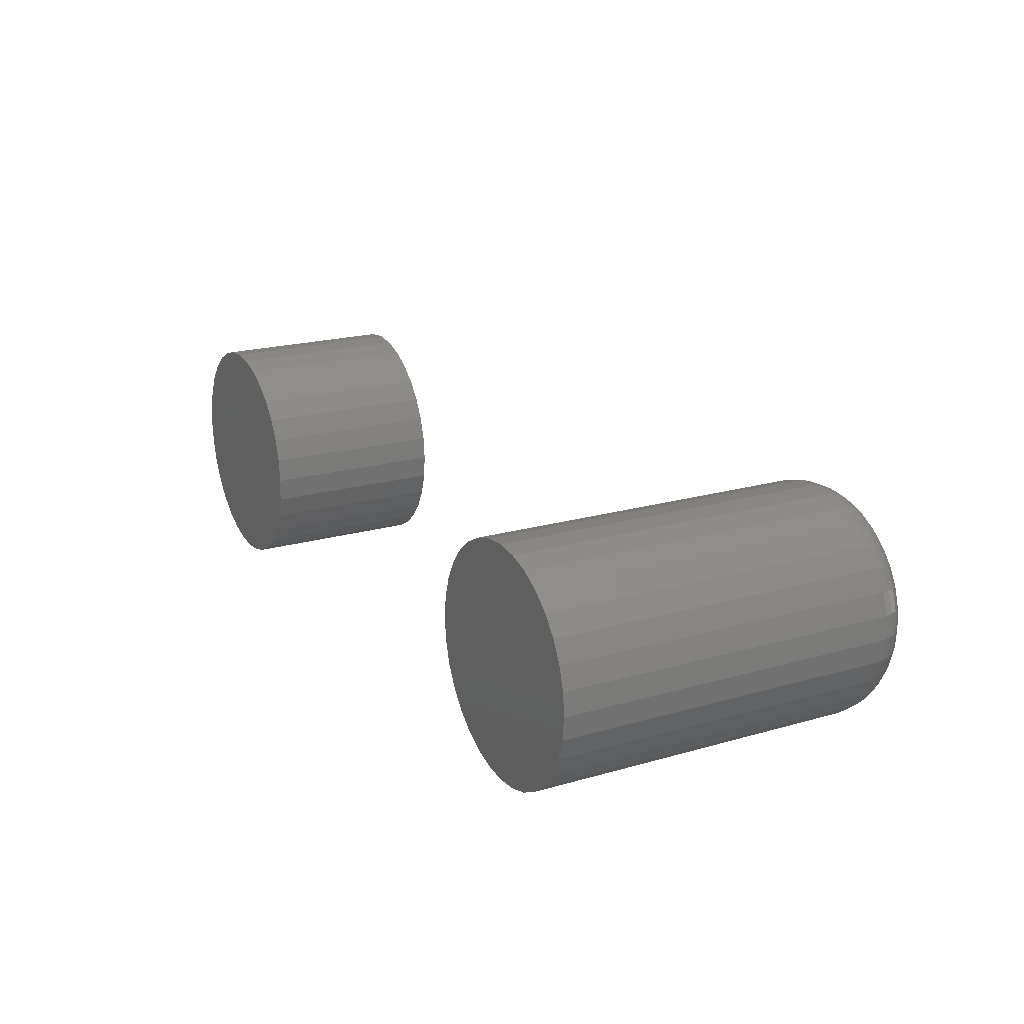
<metadata>
{"format":"stl","ext":"stl","renderer":"f3d","projection":"perspective","resolution":1024,"background":"white","views":[{"elev":20.4,"azim":-117.6,"up":"+Y"}]}
</metadata>
<code>
# stl→obj: 384 verts, 760 faces
v -0.4766 0.09388 0.5156
v -0.4392 0.09388 0.5156
v -0.4579 0.09572 0.5156
v -0.4945 0.08844 0.5156
v -0.4213 0.08844 0.5156
v -0.5111 0.07959 0.5156
v -0.4047 0.07959 0.5156
v -0.4047 -0.07959 0.5156
v -0.4945 -0.08844 0.5156
v -0.4213 -0.08844 0.5156
v -0.4766 -0.09388 0.5156
v -0.4392 -0.09388 0.5156
v -0.4579 -0.09572 0.5156
v -0.3902 0.06769 0.5156
v -0.5256 0.06769 0.5156
v -0.3783 0.05318 0.5156
v -0.5375 0.05318 0.5156
v -0.3695 0.03663 0.5156
v -0.5463 0.03663 0.5156
v -0.364 0.01867 0.5156
v -0.5518 0.01867 0.5156
v -0.3622 4.083e-17 0.5156
v -0.5536 -9.405e-17 0.5156
v -0.364 -0.01867 0.5156
v -0.5518 -0.01867 0.5156
v -0.3695 -0.03663 0.5156
v -0.5463 -0.03663 0.5156
v -0.3783 -0.05318 0.5156
v -0.5375 -0.05318 0.5156
v -0.3902 -0.06769 0.5156
v -0.5256 -0.06769 0.5156
v -0.5111 -0.07959 0.5156
v -0.2997 0 0
v -0.2997 -1.793e-16 0.4531
v -0.3027 -0.03087 0
v -0.3027 -0.03087 0.4531
v -0.3117 -0.06055 0
v -0.3117 -0.06055 0.4531
v -0.3263 -0.0879 0
v -0.3263 -0.0879 0.4531
v -0.346 -0.1119 0
v -0.346 -0.1119 0.4531
v -0.37 -0.1316 0
v -0.37 -0.1316 0.4531
v -0.3973 -0.1462 0
v -0.3973 -0.1462 0.4531
v -0.427 -0.1552 0
v -0.427 -0.1552 0.4531
v -0.4579 -0.1582 0
v -0.4579 -0.1582 0.4531
v -0.4888 -0.1552 0
v -0.4888 -0.1552 0.4531
v -0.5184 -0.1462 0
v -0.5184 -0.1462 0.4531
v -0.5458 -0.1316 0
v -0.5458 -0.1316 0.4531
v -0.5698 -0.1119 0
v -0.5698 -0.1119 0.4531
v -0.5895 -0.0879 0
v -0.5895 -0.0879 0.4531
v -0.6041 -0.06055 0
v -0.6041 -0.06055 0.4531
v -0.6131 -0.03087 0
v -0.6131 -0.03087 0.4531
v -0.6161 1.938e-17 0
v -0.6161 1.938e-17 0.4531
v -0.6131 0.03087 0
v -0.6131 0.03087 0.4531
v -0.6041 0.06055 0
v -0.6041 0.06055 0.4531
v -0.5895 0.0879 0
v -0.5895 0.0879 0.4531
v -0.5698 0.1119 0
v -0.5698 0.1119 0.4531
v -0.5458 0.1316 0
v -0.5458 0.1316 0.4531
v -0.5184 0.1462 0
v -0.5184 0.1462 0.4531
v -0.4888 0.1552 0
v -0.4888 0.1552 0.4531
v -0.4579 0.1582 0
v -0.4579 0.1582 0.4531
v -0.427 0.1552 0
v -0.427 0.1552 0.4531
v -0.3973 0.1462 0
v -0.3973 0.1462 0.4531
v -0.37 0.1316 0
v -0.37 0.1316 0.4531
v -0.346 0.1119 0
v -0.346 0.1119 0.4531
v -0.3263 0.0879 0
v -0.3263 0.0879 0.4531
v -0.3117 0.06055 0
v -0.3117 0.06055 0.4531
v -0.3027 0.03087 0
v -0.3027 0.03087 0.4531
v -0.5658 -2.082e-17 0.5144
v -0.5637 0.02105 0.5144
v -0.5775 -2.776e-17 0.5109
v -0.5752 0.02334 0.5109
v -0.5883 -2.082e-17 0.5051
v -0.5858 0.02545 0.5051
v -0.5978 -3.469e-17 0.4973
v -0.5951 0.0273 0.4973
v -0.6056 -4.163e-17 0.4878
v -0.6027 0.02881 0.4878
v -0.6114 -1.388e-17 0.477
v -0.6084 0.02994 0.477
v -0.6149 -4.163e-17 0.4653
v -0.6119 0.03063 0.4653
v -0.3521 0.02105 0.5144
v -0.35 -8.327e-17 0.5144
v -0.3406 0.02334 0.5109
v -0.3383 -9.021e-17 0.5109
v -0.33 0.02545 0.5051
v -0.3274 -9.714e-17 0.5051
v -0.3207 0.0273 0.4973
v -0.318 -1.11e-16 0.4973
v -0.313 0.02881 0.4878
v -0.3102 -1.11e-16 0.4878
v -0.3074 0.02994 0.477
v -0.3044 -1.388e-16 0.477
v -0.3039 0.03063 0.4653
v -0.3009 -1.249e-16 0.4653
v -0.3582 0.0413 0.5144
v -0.3474 0.04578 0.5109
v -0.3374 0.04992 0.5051
v -0.3286 0.05354 0.4973
v -0.3214 0.05652 0.4878
v -0.3161 0.05873 0.477
v -0.3128 0.06009 0.4653
v -0.3682 0.05996 0.5144
v -0.3584 0.06647 0.5109
v -0.3494 0.07247 0.5051
v -0.3416 0.07773 0.4973
v -0.3351 0.08205 0.4878
v -0.3303 0.08526 0.477
v -0.3273 0.08724 0.4653
v -0.3816 0.07631 0.5144
v -0.3733 0.0846 0.5109
v -0.3657 0.09224 0.5051
v -0.359 0.09894 0.4973
v -0.3535 0.1044 0.4878
v -0.3494 0.1085 0.477
v -0.3469 0.111 0.4653
v -0.3979 0.08973 0.5144
v -0.3914 0.09948 0.5109
v -0.3854 0.1085 0.5051
v -0.3802 0.1163 0.4973
v -0.3758 0.1228 0.4878
v -0.3726 0.1276 0.477
v -0.3707 0.1306 0.4653
v -0.4166 0.0997 0.5144
v -0.4121 0.1105 0.5109
v -0.408 0.1205 0.5051
v -0.4044 0.1293 0.4973
v -0.4014 0.1364 0.4878
v -0.3992 0.1418 0.477
v -0.3978 0.1451 0.4653
v -0.4368 0.1058 0.5144
v -0.4346 0.1173 0.5109
v -0.4324 0.1279 0.5051
v -0.4306 0.1372 0.4973
v -0.4291 0.1449 0.4878
v -0.428 0.1505 0.477
v -0.4273 0.154 0.4653
v -0.4579 0.1079 0.5144
v -0.4579 0.1196 0.5109
v -0.4579 0.1304 0.5051
v -0.4579 0.1399 0.4973
v -0.4579 0.1477 0.4878
v -0.4579 0.1535 0.477
v -0.4579 0.157 0.4653
v -0.4789 0.1058 0.5144
v -0.4812 0.1173 0.5109
v -0.4833 0.1279 0.5051
v -0.4852 0.1372 0.4973
v -0.4867 0.1449 0.4878
v -0.4878 0.1505 0.477
v -0.4885 0.154 0.4653
v -0.4992 0.0997 0.5144
v -0.5037 0.1105 0.5109
v -0.5078 0.1205 0.5051
v -0.5114 0.1293 0.4973
v -0.5144 0.1364 0.4878
v -0.5166 0.1418 0.477
v -0.518 0.1451 0.4653
v -0.5179 0.08973 0.5144
v -0.5244 0.09948 0.5109
v -0.5304 0.1085 0.5051
v -0.5356 0.1163 0.4973
v -0.5399 0.1228 0.4878
v -0.5432 0.1276 0.477
v -0.5451 0.1306 0.4653
v -0.5342 0.07631 0.5144
v -0.5425 0.0846 0.5109
v -0.5501 0.09224 0.5051
v -0.5568 0.09894 0.4973
v -0.5623 0.1044 0.4878
v -0.5664 0.1085 0.477
v -0.5689 0.111 0.4653
v -0.5476 0.05996 0.5144
v -0.5574 0.06647 0.5109
v -0.5664 0.07247 0.5051
v -0.5742 0.07773 0.4973
v -0.5807 0.08205 0.4878
v -0.5855 0.08526 0.477
v -0.5885 0.08724 0.4653
v -0.5576 0.0413 0.5144
v -0.5684 0.04578 0.5109
v -0.5784 0.04992 0.5051
v -0.5872 0.05354 0.4973
v -0.5943 0.05652 0.4878
v -0.5997 0.05873 0.477
v -0.603 0.06009 0.4653
v -0.3521 -0.02105 0.5144
v -0.3406 -0.02334 0.5109
v -0.33 -0.02545 0.5051
v -0.3207 -0.0273 0.4973
v -0.313 -0.02881 0.4878
v -0.3074 -0.02994 0.477
v -0.3039 -0.03063 0.4653
v -0.5637 -0.02105 0.5144
v -0.5752 -0.02334 0.5109
v -0.5858 -0.02545 0.5051
v -0.5951 -0.0273 0.4973
v -0.6027 -0.02881 0.4878
v -0.6084 -0.02994 0.477
v -0.6119 -0.03063 0.4653
v -0.5576 -0.0413 0.5144
v -0.5684 -0.04578 0.5109
v -0.5784 -0.04992 0.5051
v -0.5872 -0.05354 0.4973
v -0.5943 -0.05652 0.4878
v -0.5997 -0.05873 0.477
v -0.603 -0.06009 0.4653
v -0.5476 -0.05996 0.5144
v -0.5574 -0.06647 0.5109
v -0.5664 -0.07247 0.5051
v -0.5742 -0.07773 0.4973
v -0.5807 -0.08205 0.4878
v -0.5855 -0.08526 0.477
v -0.5885 -0.08724 0.4653
v -0.5342 -0.07631 0.5144
v -0.5425 -0.0846 0.5109
v -0.5501 -0.09224 0.5051
v -0.5568 -0.09894 0.4973
v -0.5623 -0.1044 0.4878
v -0.5664 -0.1085 0.477
v -0.5689 -0.111 0.4653
v -0.5179 -0.08973 0.5144
v -0.5244 -0.09948 0.5109
v -0.5304 -0.1085 0.5051
v -0.5356 -0.1163 0.4973
v -0.5399 -0.1228 0.4878
v -0.5432 -0.1276 0.477
v -0.5451 -0.1306 0.4653
v -0.4992 -0.0997 0.5144
v -0.5037 -0.1105 0.5109
v -0.5078 -0.1205 0.5051
v -0.5114 -0.1293 0.4973
v -0.5144 -0.1364 0.4878
v -0.5166 -0.1418 0.477
v -0.518 -0.1451 0.4653
v -0.4789 -0.1058 0.5144
v -0.4812 -0.1173 0.5109
v -0.4833 -0.1279 0.5051
v -0.4852 -0.1372 0.4973
v -0.4867 -0.1449 0.4878
v -0.4878 -0.1505 0.477
v -0.4885 -0.154 0.4653
v -0.4579 -0.1079 0.5144
v -0.4579 -0.1196 0.5109
v -0.4579 -0.1304 0.5051
v -0.4579 -0.1399 0.4973
v -0.4579 -0.1477 0.4878
v -0.4579 -0.1535 0.477
v -0.4579 -0.157 0.4653
v -0.4368 -0.1058 0.5144
v -0.4346 -0.1173 0.5109
v -0.4324 -0.1279 0.5051
v -0.4306 -0.1372 0.4973
v -0.4291 -0.1449 0.4878
v -0.428 -0.1505 0.477
v -0.4273 -0.154 0.4653
v -0.4166 -0.0997 0.5144
v -0.4121 -0.1105 0.5109
v -0.408 -0.1205 0.5051
v -0.4044 -0.1293 0.4973
v -0.4014 -0.1364 0.4878
v -0.3992 -0.1418 0.477
v -0.3978 -0.1451 0.4653
v -0.3979 -0.08973 0.5144
v -0.3914 -0.09948 0.5109
v -0.3854 -0.1085 0.5051
v -0.3802 -0.1163 0.4973
v -0.3758 -0.1228 0.4878
v -0.3726 -0.1276 0.477
v -0.3707 -0.1306 0.4653
v -0.3816 -0.07631 0.5144
v -0.3733 -0.0846 0.5109
v -0.3657 -0.09224 0.5051
v -0.359 -0.09894 0.4973
v -0.3535 -0.1044 0.4878
v -0.3494 -0.1085 0.477
v -0.3469 -0.111 0.4653
v -0.3682 -0.05996 0.5144
v -0.3584 -0.06647 0.5109
v -0.3494 -0.07247 0.5051
v -0.3416 -0.07773 0.4973
v -0.3351 -0.08205 0.4878
v -0.3303 -0.08526 0.477
v -0.3273 -0.08724 0.4653
v -0.3582 -0.0413 0.5144
v -0.3474 -0.04578 0.5109
v -0.3374 -0.04992 0.5051
v -0.3286 -0.05354 0.4973
v -0.3214 -0.05652 0.4878
v -0.3161 -0.05873 0.477
v -0.3128 -0.06009 0.4653
v 0.4314 0.1637 0.25
v 0.4957 0.1637 0.25
v 0.4636 0.1669 0.25
v 0.4006 0.1543 0.25
v 0.5266 0.1543 0.25
v 0.5266 -0.1499 0.25
v 0.4314 -0.1593 0.25
v 0.4957 -0.1593 0.25
v 0.4636 -0.1624 0.25
v 0.555 0.1391 0.25
v 0.3721 0.1391 0.25
v 0.58 0.1186 0.25
v 0.3472 0.1186 0.25
v 0.6005 0.09369 0.25
v 0.3267 0.09369 0.25
v 0.6157 0.06522 0.25
v 0.3115 0.06522 0.25
v 0.625 0.03434 0.25
v 0.3021 0.03434 0.25
v 0.6282 0.00222 0.25
v 0.2989 0.00222 0.25
v 0.625 -0.0299 0.25
v 0.3021 -0.0299 0.25
v 0.6157 -0.06078 0.25
v 0.3115 -0.06078 0.25
v 0.6005 -0.08925 0.25
v 0.3267 -0.08925 0.25
v 0.58 -0.1142 0.25
v 0.3472 -0.1142 0.25
v 0.555 -0.1347 0.25
v 0.3721 -0.1347 0.25
v 0.4006 -0.1499 0.25
v 0.4636 0.1669 0
v 0.4957 0.1637 0
v 0.4314 0.1637 0
v 0.4006 0.1543 0
v 0.5266 0.1543 0
v 0.4957 -0.1593 0
v 0.4314 -0.1593 0
v 0.5266 -0.1499 0
v 0.4636 -0.1624 0
v 0.4006 -0.1499 0
v 0.3721 -0.1347 0
v 0.555 -0.1347 0
v 0.3472 -0.1142 0
v 0.58 -0.1142 0
v 0.3267 -0.08925 0
v 0.6005 -0.08925 0
v 0.3115 -0.06078 0
v 0.6157 -0.06078 0
v 0.3021 -0.0299 0
v 0.625 -0.0299 0
v 0.2989 0.00222 0
v 0.6282 0.00222 0
v 0.3021 0.03434 0
v 0.625 0.03434 0
v 0.3115 0.06522 0
v 0.6157 0.06522 0
v 0.3267 0.09369 0
v 0.6005 0.09369 0
v 0.3472 0.1186 0
v 0.58 0.1186 0
v 0.3721 0.1391 0
v 0.555 0.1391 0
f 1 2 3
f 2 1 4
f 2 4 5
f 5 4 6
f 5 6 7
f 8 9 10
f 10 9 11
f 10 11 12
f 12 11 13
f 7 6 14
f 14 6 15
f 14 15 16
f 16 15 17
f 16 17 18
f 18 17 19
f 18 19 20
f 20 19 21
f 20 21 22
f 22 21 23
f 22 23 24
f 24 23 25
f 24 25 26
f 26 25 27
f 26 27 28
f 28 27 29
f 28 29 30
f 30 29 31
f 30 31 8
f 8 31 32
f 8 32 9
f 33 34 35
f 35 34 36
f 35 36 37
f 37 36 38
f 37 38 39
f 39 38 40
f 39 40 41
f 41 40 42
f 41 42 43
f 43 42 44
f 43 44 45
f 45 44 46
f 45 46 47
f 47 46 48
f 47 48 49
f 49 48 50
f 49 50 51
f 51 50 52
f 51 52 53
f 53 52 54
f 53 54 55
f 55 54 56
f 55 56 57
f 57 56 58
f 57 58 59
f 59 58 60
f 59 60 61
f 61 60 62
f 61 62 63
f 63 62 64
f 63 64 65
f 65 64 66
f 65 66 67
f 67 66 68
f 67 68 69
f 69 68 70
f 69 70 71
f 71 70 72
f 71 72 73
f 73 72 74
f 73 74 75
f 75 74 76
f 75 76 77
f 77 76 78
f 77 78 79
f 79 78 80
f 79 80 81
f 81 80 82
f 81 82 83
f 83 82 84
f 83 84 85
f 85 84 86
f 85 86 87
f 87 86 88
f 87 88 89
f 89 88 90
f 89 90 91
f 91 90 92
f 91 92 93
f 93 92 94
f 93 94 95
f 95 94 96
f 95 96 33
f 33 96 34
f 23 21 97
f 97 21 98
f 97 98 99
f 99 98 100
f 99 100 101
f 101 100 102
f 101 102 103
f 103 102 104
f 103 104 105
f 105 104 106
f 105 106 107
f 107 106 108
f 107 108 109
f 109 108 110
f 109 110 66
f 66 110 68
f 20 22 111
f 111 22 112
f 111 112 113
f 113 112 114
f 113 114 115
f 115 114 116
f 115 116 117
f 117 116 118
f 117 118 119
f 119 118 120
f 119 120 121
f 121 120 122
f 121 122 123
f 123 122 124
f 123 124 96
f 96 124 34
f 18 20 125
f 125 20 111
f 125 111 126
f 126 111 113
f 126 113 127
f 127 113 115
f 127 115 128
f 128 115 117
f 128 117 129
f 129 117 119
f 129 119 130
f 130 119 121
f 130 121 131
f 131 121 123
f 131 123 94
f 94 123 96
f 16 18 132
f 132 18 125
f 132 125 133
f 133 125 126
f 133 126 134
f 134 126 127
f 134 127 135
f 135 127 128
f 135 128 136
f 136 128 129
f 136 129 137
f 137 129 130
f 137 130 138
f 138 130 131
f 138 131 92
f 92 131 94
f 14 16 139
f 139 16 132
f 139 132 140
f 140 132 133
f 140 133 141
f 141 133 134
f 141 134 142
f 142 134 135
f 142 135 143
f 143 135 136
f 143 136 144
f 144 136 137
f 144 137 145
f 145 137 138
f 145 138 90
f 90 138 92
f 7 14 146
f 146 14 139
f 146 139 147
f 147 139 140
f 147 140 148
f 148 140 141
f 148 141 149
f 149 141 142
f 149 142 150
f 150 142 143
f 150 143 151
f 151 143 144
f 151 144 152
f 152 144 145
f 152 145 88
f 88 145 90
f 5 7 153
f 153 7 146
f 153 146 154
f 154 146 147
f 154 147 155
f 155 147 148
f 155 148 156
f 156 148 149
f 156 149 157
f 157 149 150
f 157 150 158
f 158 150 151
f 158 151 159
f 159 151 152
f 159 152 86
f 86 152 88
f 2 5 160
f 160 5 153
f 160 153 161
f 161 153 154
f 161 154 162
f 162 154 155
f 162 155 163
f 163 155 156
f 163 156 164
f 164 156 157
f 164 157 165
f 165 157 158
f 165 158 166
f 166 158 159
f 166 159 84
f 84 159 86
f 3 2 167
f 167 2 160
f 167 160 168
f 168 160 161
f 168 161 169
f 169 161 162
f 169 162 170
f 170 162 163
f 170 163 171
f 171 163 164
f 171 164 172
f 172 164 165
f 172 165 173
f 173 165 166
f 173 166 82
f 82 166 84
f 1 3 174
f 174 3 167
f 174 167 175
f 175 167 168
f 175 168 176
f 176 168 169
f 176 169 177
f 177 169 170
f 177 170 178
f 178 170 171
f 178 171 179
f 179 171 172
f 179 172 180
f 180 172 173
f 180 173 80
f 80 173 82
f 4 1 181
f 181 1 174
f 181 174 182
f 182 174 175
f 182 175 183
f 183 175 176
f 183 176 184
f 184 176 177
f 184 177 185
f 185 177 178
f 185 178 186
f 186 178 179
f 186 179 187
f 187 179 180
f 187 180 78
f 78 180 80
f 6 4 188
f 188 4 181
f 188 181 189
f 189 181 182
f 189 182 190
f 190 182 183
f 190 183 191
f 191 183 184
f 191 184 192
f 192 184 185
f 192 185 193
f 193 185 186
f 193 186 194
f 194 186 187
f 194 187 76
f 76 187 78
f 15 6 195
f 195 6 188
f 195 188 196
f 196 188 189
f 196 189 197
f 197 189 190
f 197 190 198
f 198 190 191
f 198 191 199
f 199 191 192
f 199 192 200
f 200 192 193
f 200 193 201
f 201 193 194
f 201 194 74
f 74 194 76
f 17 15 202
f 202 15 195
f 202 195 203
f 203 195 196
f 203 196 204
f 204 196 197
f 204 197 205
f 205 197 198
f 205 198 206
f 206 198 199
f 206 199 207
f 207 199 200
f 207 200 208
f 208 200 201
f 208 201 72
f 72 201 74
f 19 17 209
f 209 17 202
f 209 202 210
f 210 202 203
f 210 203 211
f 211 203 204
f 211 204 212
f 212 204 205
f 212 205 213
f 213 205 206
f 213 206 214
f 214 206 207
f 214 207 215
f 215 207 208
f 215 208 70
f 70 208 72
f 21 19 98
f 98 19 209
f 98 209 100
f 100 209 210
f 100 210 102
f 102 210 211
f 102 211 104
f 104 211 212
f 104 212 106
f 106 212 213
f 106 213 108
f 108 213 214
f 108 214 110
f 110 214 215
f 110 215 68
f 68 215 70
f 22 24 112
f 112 24 216
f 112 216 114
f 114 216 217
f 114 217 116
f 116 217 218
f 116 218 118
f 118 218 219
f 118 219 120
f 120 219 220
f 120 220 122
f 122 220 221
f 122 221 124
f 124 221 222
f 124 222 34
f 34 222 36
f 25 23 223
f 223 23 97
f 223 97 224
f 224 97 99
f 224 99 225
f 225 99 101
f 225 101 226
f 226 101 103
f 226 103 227
f 227 103 105
f 227 105 228
f 228 105 107
f 228 107 229
f 229 107 109
f 229 109 64
f 64 109 66
f 27 25 230
f 230 25 223
f 230 223 231
f 231 223 224
f 231 224 232
f 232 224 225
f 232 225 233
f 233 225 226
f 233 226 234
f 234 226 227
f 234 227 235
f 235 227 228
f 235 228 236
f 236 228 229
f 236 229 62
f 62 229 64
f 29 27 237
f 237 27 230
f 237 230 238
f 238 230 231
f 238 231 239
f 239 231 232
f 239 232 240
f 240 232 233
f 240 233 241
f 241 233 234
f 241 234 242
f 242 234 235
f 242 235 243
f 243 235 236
f 243 236 60
f 60 236 62
f 31 29 244
f 244 29 237
f 244 237 245
f 245 237 238
f 245 238 246
f 246 238 239
f 246 239 247
f 247 239 240
f 247 240 248
f 248 240 241
f 248 241 249
f 249 241 242
f 249 242 250
f 250 242 243
f 250 243 58
f 58 243 60
f 32 31 251
f 251 31 244
f 251 244 252
f 252 244 245
f 252 245 253
f 253 245 246
f 253 246 254
f 254 246 247
f 254 247 255
f 255 247 248
f 255 248 256
f 256 248 249
f 256 249 257
f 257 249 250
f 257 250 56
f 56 250 58
f 9 32 258
f 258 32 251
f 258 251 259
f 259 251 252
f 259 252 260
f 260 252 253
f 260 253 261
f 261 253 254
f 261 254 262
f 262 254 255
f 262 255 263
f 263 255 256
f 263 256 264
f 264 256 257
f 264 257 54
f 54 257 56
f 11 9 265
f 265 9 258
f 265 258 266
f 266 258 259
f 266 259 267
f 267 259 260
f 267 260 268
f 268 260 261
f 268 261 269
f 269 261 262
f 269 262 270
f 270 262 263
f 270 263 271
f 271 263 264
f 271 264 52
f 52 264 54
f 13 11 272
f 272 11 265
f 272 265 273
f 273 265 266
f 273 266 274
f 274 266 267
f 274 267 275
f 275 267 268
f 275 268 276
f 276 268 269
f 276 269 277
f 277 269 270
f 277 270 278
f 278 270 271
f 278 271 50
f 50 271 52
f 12 13 279
f 279 13 272
f 279 272 280
f 280 272 273
f 280 273 281
f 281 273 274
f 281 274 282
f 282 274 275
f 282 275 283
f 283 275 276
f 283 276 284
f 284 276 277
f 284 277 285
f 285 277 278
f 285 278 48
f 48 278 50
f 10 12 286
f 286 12 279
f 286 279 287
f 287 279 280
f 287 280 288
f 288 280 281
f 288 281 289
f 289 281 282
f 289 282 290
f 290 282 283
f 290 283 291
f 291 283 284
f 291 284 292
f 292 284 285
f 292 285 46
f 46 285 48
f 8 10 293
f 293 10 286
f 293 286 294
f 294 286 287
f 294 287 295
f 295 287 288
f 295 288 296
f 296 288 289
f 296 289 297
f 297 289 290
f 297 290 298
f 298 290 291
f 298 291 299
f 299 291 292
f 299 292 44
f 44 292 46
f 30 8 300
f 300 8 293
f 300 293 301
f 301 293 294
f 301 294 302
f 302 294 295
f 302 295 303
f 303 295 296
f 303 296 304
f 304 296 297
f 304 297 305
f 305 297 298
f 305 298 306
f 306 298 299
f 306 299 42
f 42 299 44
f 28 30 307
f 307 30 300
f 307 300 308
f 308 300 301
f 308 301 309
f 309 301 302
f 309 302 310
f 310 302 303
f 310 303 311
f 311 303 304
f 311 304 312
f 312 304 305
f 312 305 313
f 313 305 306
f 313 306 40
f 40 306 42
f 26 28 314
f 314 28 307
f 314 307 315
f 315 307 308
f 315 308 316
f 316 308 309
f 316 309 317
f 317 309 310
f 317 310 318
f 318 310 311
f 318 311 319
f 319 311 312
f 319 312 320
f 320 312 313
f 320 313 38
f 38 313 40
f 24 26 216
f 216 26 314
f 216 314 217
f 217 314 315
f 217 315 218
f 218 315 316
f 218 316 219
f 219 316 317
f 219 317 220
f 220 317 318
f 220 318 221
f 221 318 319
f 221 319 222
f 222 319 320
f 222 320 36
f 36 320 38
f 81 83 79
f 77 79 83
f 85 77 83
f 47 51 45
f 49 51 47
f 51 53 45
f 45 53 55
f 45 55 43
f 43 55 57
f 43 57 41
f 41 57 59
f 41 59 39
f 39 59 61
f 39 61 37
f 37 61 63
f 37 63 35
f 35 63 65
f 35 65 33
f 33 65 67
f 33 67 95
f 95 67 69
f 95 69 93
f 93 69 71
f 93 71 91
f 91 71 73
f 91 73 89
f 89 73 75
f 89 75 87
f 87 75 77
f 87 77 85
f 321 322 323
f 322 321 324
f 322 324 325
f 326 327 328
f 328 327 329
f 325 324 330
f 330 324 331
f 330 331 332
f 332 331 333
f 332 333 334
f 334 333 335
f 334 335 336
f 336 335 337
f 336 337 338
f 338 337 339
f 338 339 340
f 340 339 341
f 340 341 342
f 342 341 343
f 342 343 344
f 344 343 345
f 344 345 346
f 346 345 347
f 346 347 348
f 348 347 349
f 348 349 350
f 350 349 351
f 350 351 326
f 326 351 352
f 326 352 327
f 353 354 355
f 356 355 354
f 357 356 354
f 358 359 360
f 361 359 358
f 359 362 360
f 360 362 363
f 360 363 364
f 364 363 365
f 364 365 366
f 366 365 367
f 366 367 368
f 368 367 369
f 368 369 370
f 370 369 371
f 370 371 372
f 372 371 373
f 372 373 374
f 374 373 375
f 374 375 376
f 376 375 377
f 376 377 378
f 378 377 379
f 378 379 380
f 380 379 381
f 380 381 382
f 382 381 383
f 382 383 384
f 384 383 356
f 384 356 357
f 374 340 372
f 372 340 342
f 372 342 370
f 370 342 344
f 370 344 368
f 368 344 346
f 368 346 366
f 366 346 348
f 366 348 364
f 364 348 350
f 364 350 360
f 360 350 326
f 360 326 358
f 358 326 328
f 358 328 361
f 361 328 329
f 361 329 359
f 359 329 327
f 359 327 362
f 362 327 352
f 362 352 363
f 363 352 351
f 363 351 365
f 365 351 349
f 365 349 367
f 367 349 347
f 367 347 369
f 369 347 345
f 369 345 371
f 371 345 343
f 371 343 373
f 373 343 341
f 373 341 375
f 375 341 339
f 375 339 377
f 377 339 337
f 377 337 379
f 379 337 335
f 379 335 381
f 381 335 333
f 381 333 383
f 383 333 331
f 383 331 356
f 356 331 324
f 356 324 355
f 355 324 321
f 355 321 353
f 353 321 323
f 353 323 354
f 354 323 322
f 354 322 357
f 357 322 325
f 357 325 384
f 384 325 330
f 384 330 382
f 382 330 332
f 382 332 380
f 380 332 334
f 380 334 378
f 378 334 336
f 378 336 376
f 376 336 338
f 376 338 374
f 374 338 340

</code>
